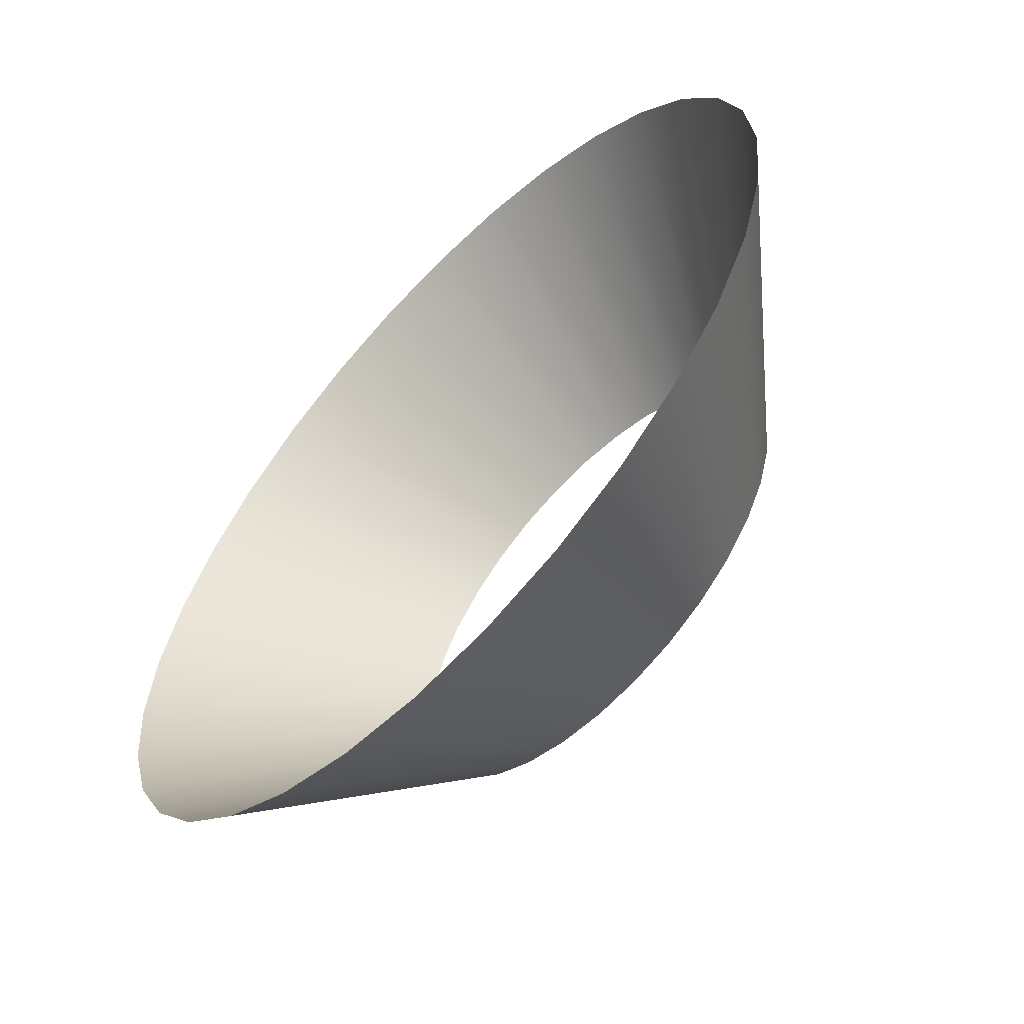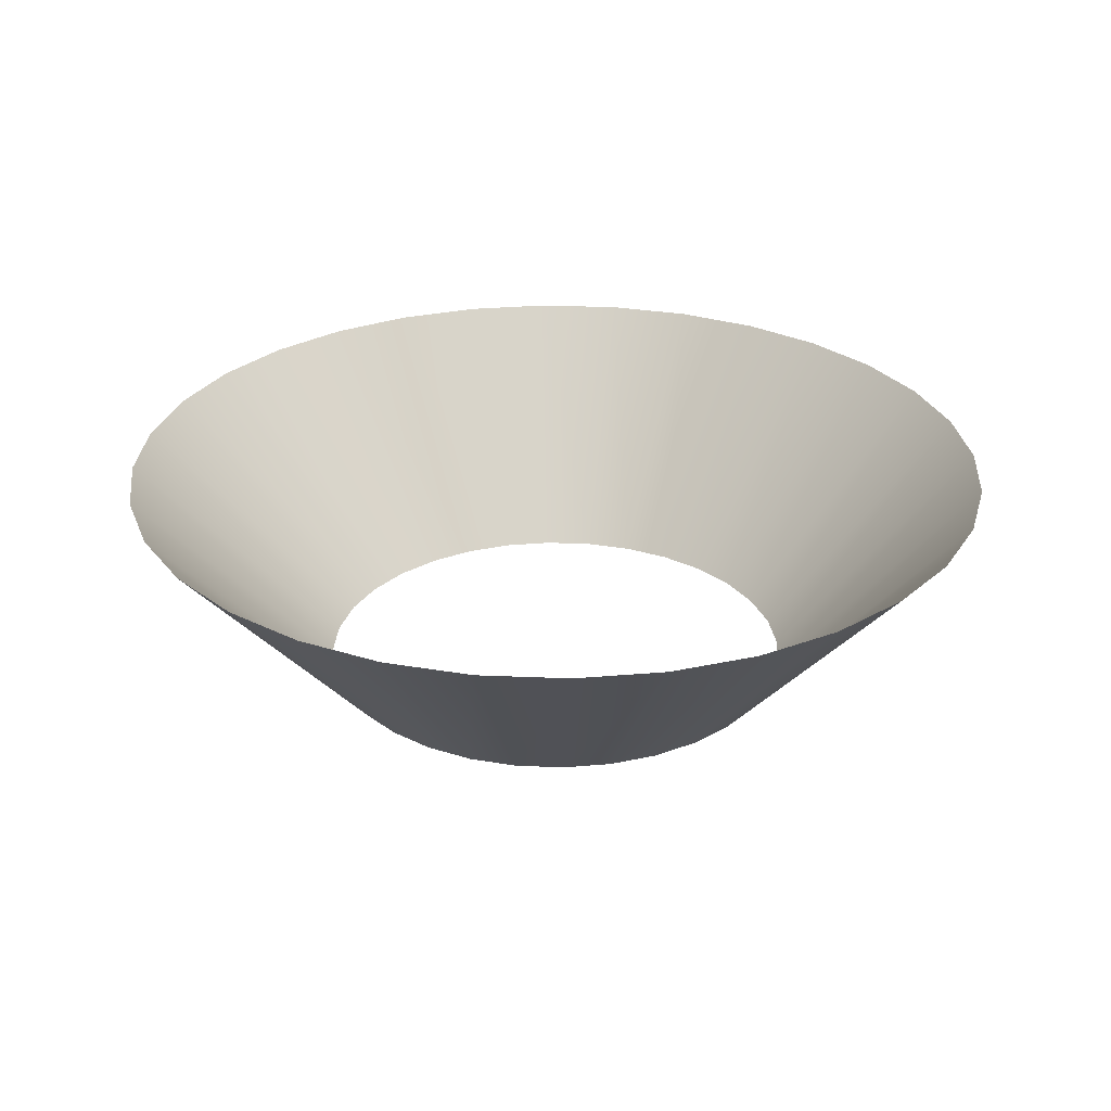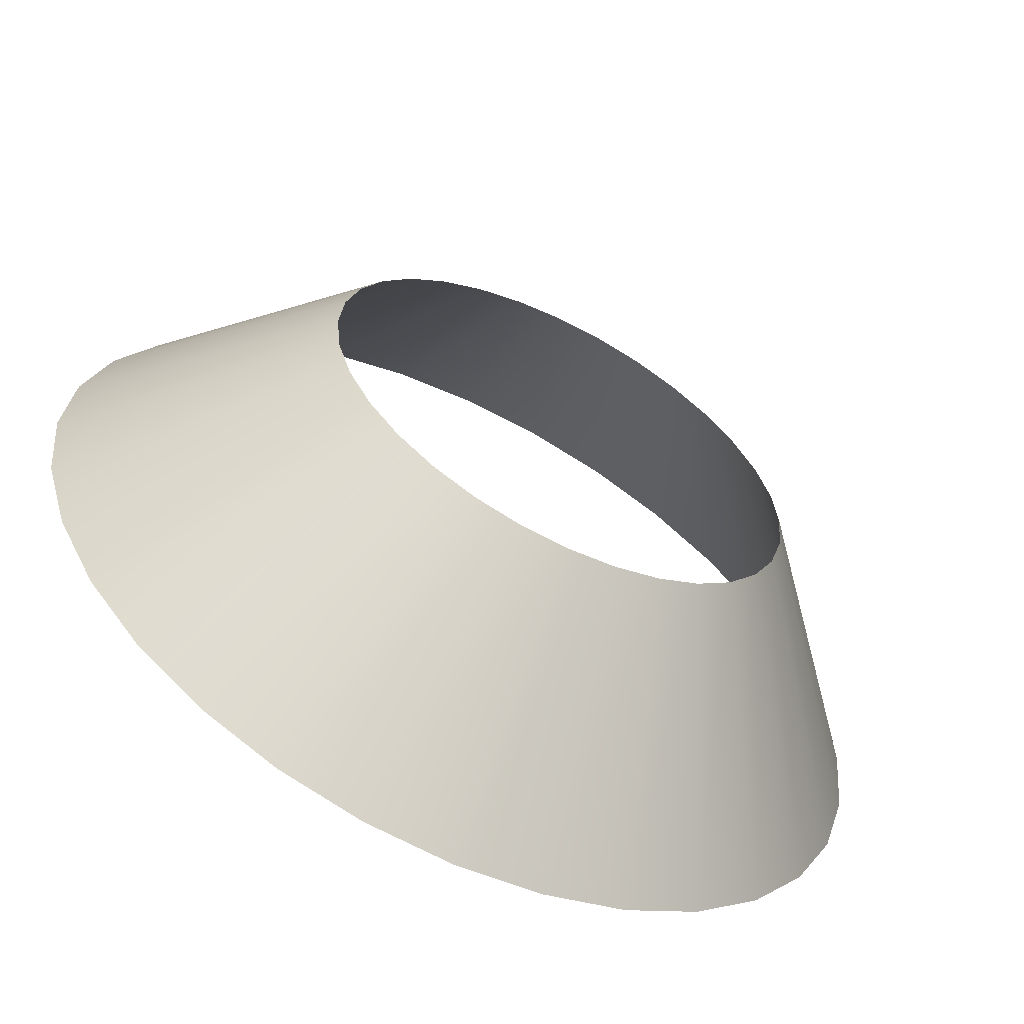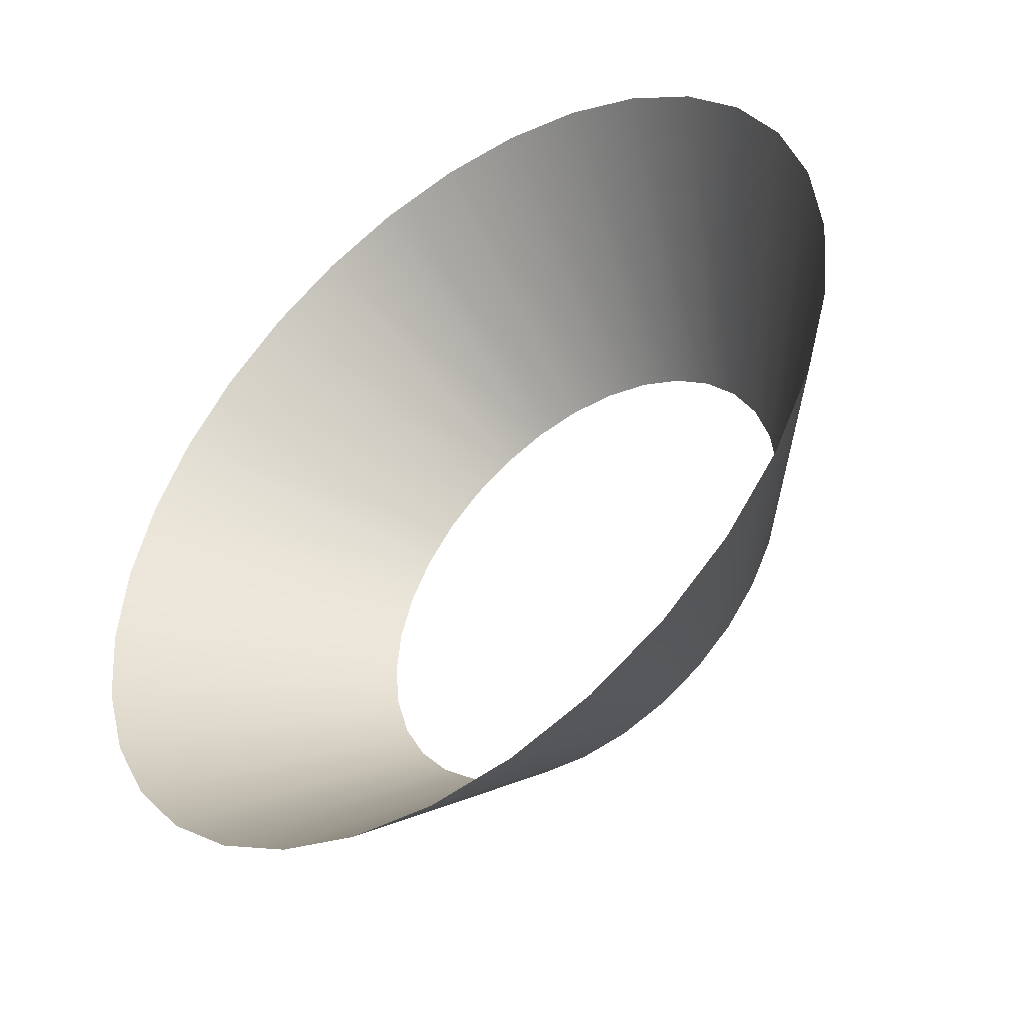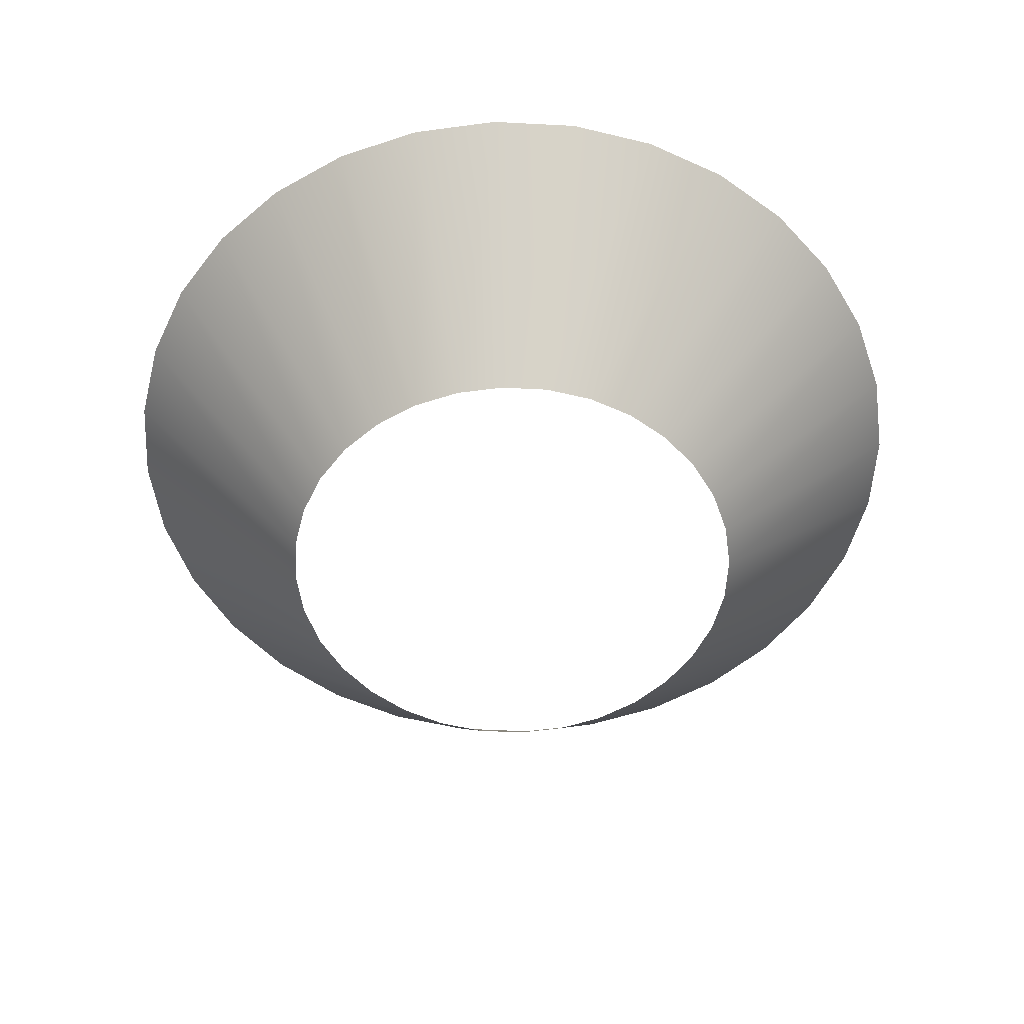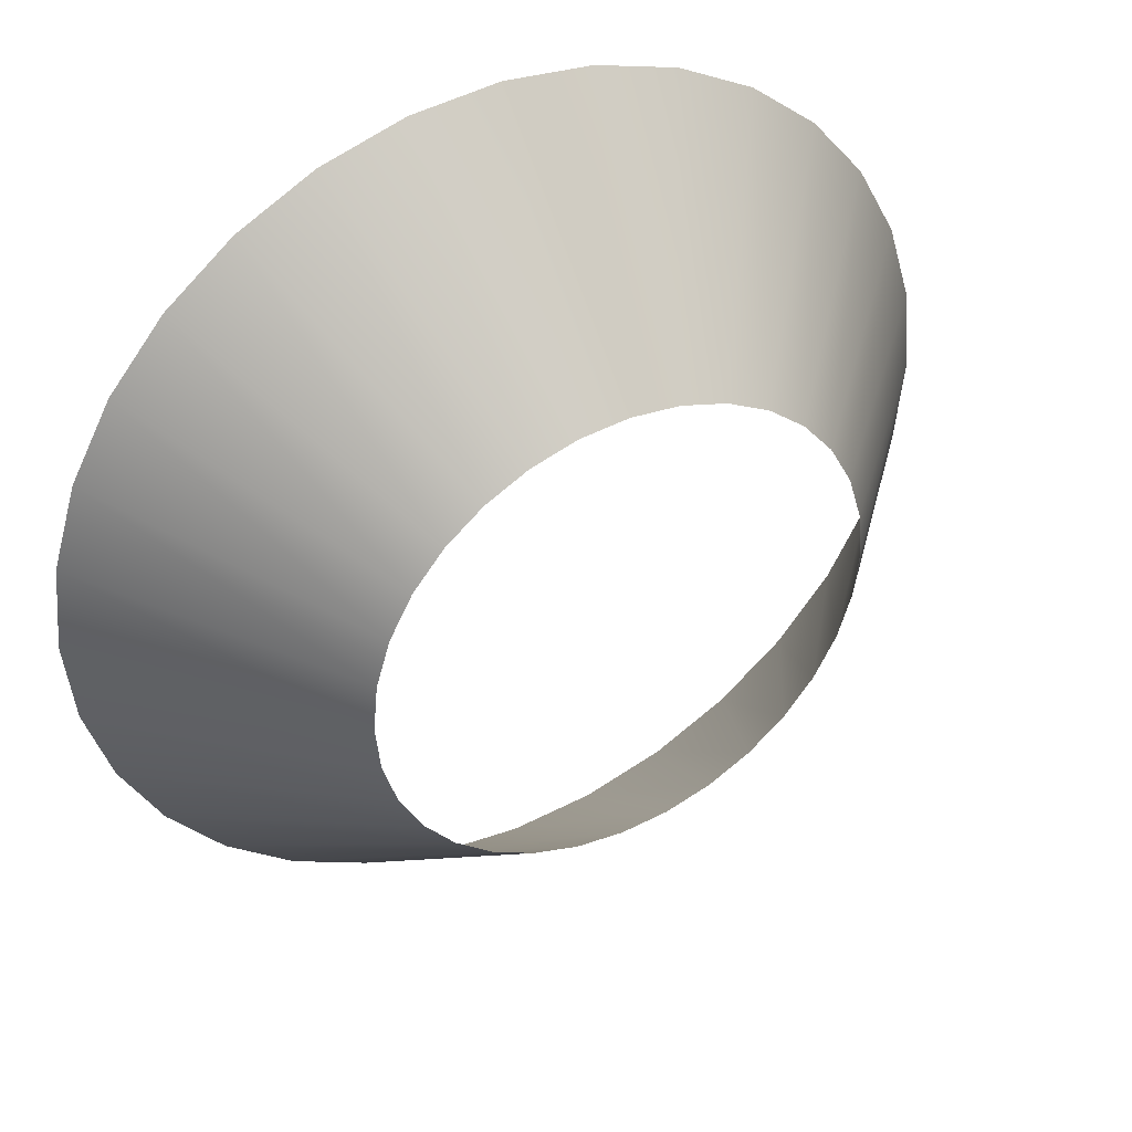
<metadata>
{"format":"obj","ext":"obj","renderer":"f3d","projection":"perspective","resolution":1024,"background":"white","views":[{"elev":-60.1,"azim":46.3,"up":"+Y"},{"elev":27.9,"azim":43.1,"up":"+Z"},{"elev":-60.6,"azim":153.1,"up":"+Y"},{"elev":-45.3,"azim":38.0,"up":"+Y"},{"elev":-54.0,"azim":-155.0,"up":"+Z"},{"elev":40.5,"azim":151.8,"up":"+Y"}]}
</metadata>
<code>
g PolyTiltedTube01
v 0.32 -8.821e-06 -8.821e-06
v 0.3139 0.06243 -8.821e-06
v 0.5704 0.1135 0.2934
v 0.5815 -8.821e-06 0.2934
v 0.3139 0.06243 -8.821e-06
v 0.2956 0.1225 -8.821e-06
v 0.5373 0.2225 0.2934
v 0.5704 0.1135 0.2934
v 0.2661 0.1778 -8.821e-06
v 0.4835 0.3231 0.2934
v 0.2263 0.2263 -8.821e-06
v 0.4112 0.4112 0.2934
v 0.1778 0.2661 -8.821e-06
v 0.3231 0.4835 0.2934
v 0.1225 0.2956 -8.821e-06
v 0.2225 0.5373 0.2934
v 0.06243 0.3139 -8.821e-06
v 0.1135 0.5704 0.2934
v -8.941e-06 0.32 -8.821e-06
v -8.941e-06 0.5815 0.2934
v -0.06243 0.3139 -8.821e-06
v -0.1135 0.5704 0.2934
v -0.1225 0.2956 -8.821e-06
v -0.2225 0.5373 0.2934
v -0.1778 0.2661 -8.821e-06
v -0.3231 0.4835 0.2934
v -0.2263 0.2263 -8.821e-06
v -0.4112 0.4112 0.2934
v -0.2661 0.1778 -8.821e-06
v -0.4835 0.3231 0.2934
v -0.2956 0.1225 -8.821e-06
v -0.5373 0.2225 0.2934
v -0.3139 0.06243 -8.821e-06
v -0.5704 0.1135 0.2934
v -0.32 -8.821e-06 -8.821e-06
v -0.5815 -8.821e-06 0.2934
v -0.3139 -0.06243 -8.821e-06
v -0.5704 -0.1135 0.2934
v -0.2956 -0.1225 -8.821e-06
v -0.5373 -0.2225 0.2934
v -0.2661 -0.1778 -8.821e-06
v -0.4835 -0.3231 0.2934
v -0.2263 -0.2263 -8.821e-06
v -0.4112 -0.4112 0.2934
v -0.1778 -0.2661 -8.821e-06
v -0.3231 -0.4835 0.2934
v -0.1225 -0.2956 -8.821e-06
v -0.2225 -0.5373 0.2934
v -0.06243 -0.3139 -8.821e-06
v -0.1135 -0.5704 0.2934
v 8.821e-06 -0.32 -8.821e-06
v 8.821e-06 -0.5815 0.2934
v 0.06243 -0.3139 -8.821e-06
v 0.1135 -0.5704 0.2934
v 0.1225 -0.2956 -8.821e-06
v 0.2225 -0.5373 0.2934
v 0.1778 -0.2661 -8.821e-06
v 0.3231 -0.4835 0.2934
v 0.2263 -0.2263 -8.821e-06
v 0.4112 -0.4112 0.2934
v 0.2661 -0.1778 -8.821e-06
v 0.4835 -0.3231 0.2934
v 0.2956 -0.1225 -8.821e-06
v 0.5373 -0.2225 0.2934
v 0.3139 -0.06243 -8.821e-06
v 0.5704 -0.1135 0.2934
g PolyTiltedTube01_0
f 3 2 1
f 4 3 1
f 7 6 5
f 8 7 5
f 10 9 6
f 7 10 6
f 12 11 9
f 10 12 9
f 14 13 11
f 12 14 11
f 16 15 13
f 14 16 13
f 18 17 15
f 16 18 15
f 20 19 17
f 18 20 17
f 22 21 19
f 20 22 19
f 24 23 21
f 22 24 21
f 26 25 23
f 24 26 23
f 28 27 25
f 26 28 25
f 30 29 27
f 28 30 27
f 32 31 29
f 30 32 29
f 34 33 31
f 32 34 31
f 36 35 33
f 34 36 33
f 38 37 35
f 36 38 35
f 40 39 37
f 38 40 37
f 42 41 39
f 40 42 39
f 44 43 41
f 42 44 41
f 46 45 43
f 44 46 43
f 48 47 45
f 46 48 45
f 50 49 47
f 48 50 47
f 52 51 49
f 50 52 49
f 54 53 51
f 52 54 51
f 56 55 53
f 54 56 53
f 58 57 55
f 56 58 55
f 60 59 57
f 58 60 57
f 62 61 59
f 60 62 59
f 64 63 61
f 62 64 61
f 66 65 63
f 64 66 63
f 4 1 65
f 66 4 65

</code>
